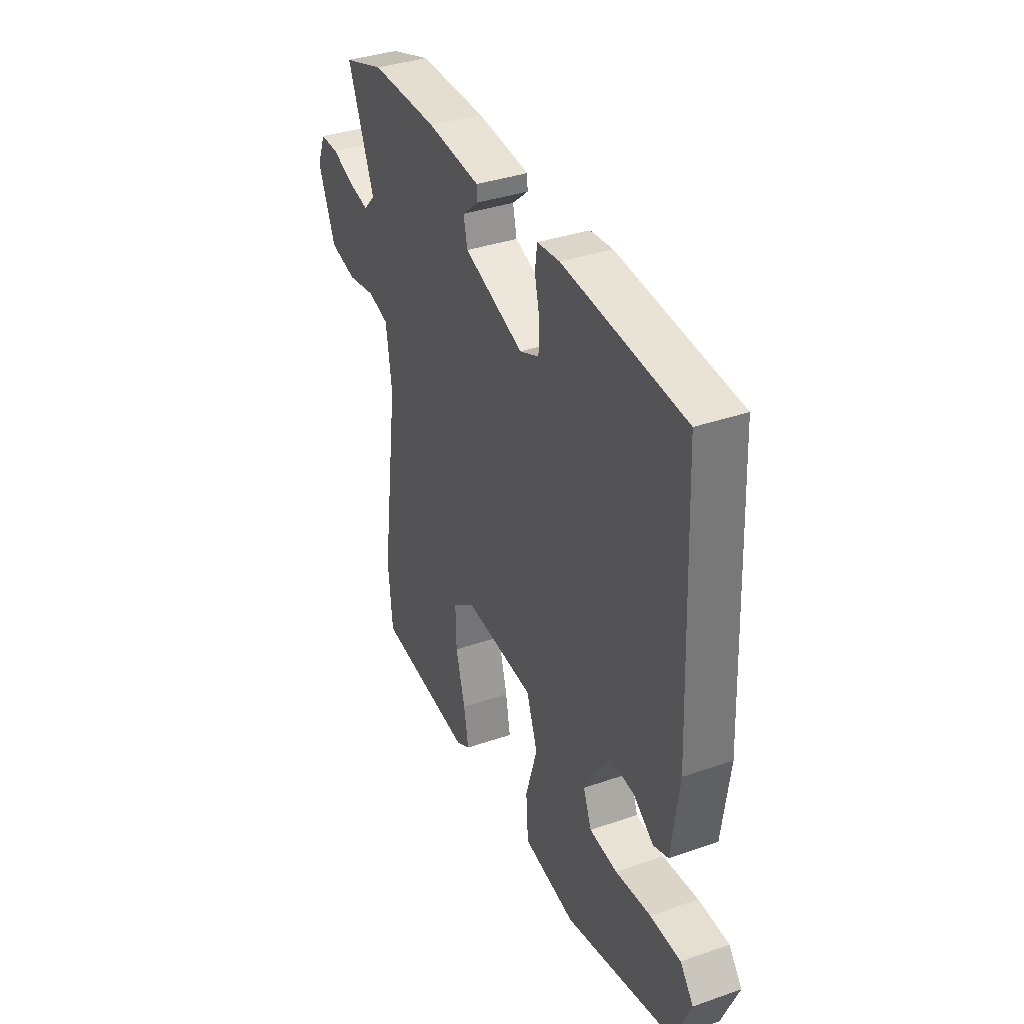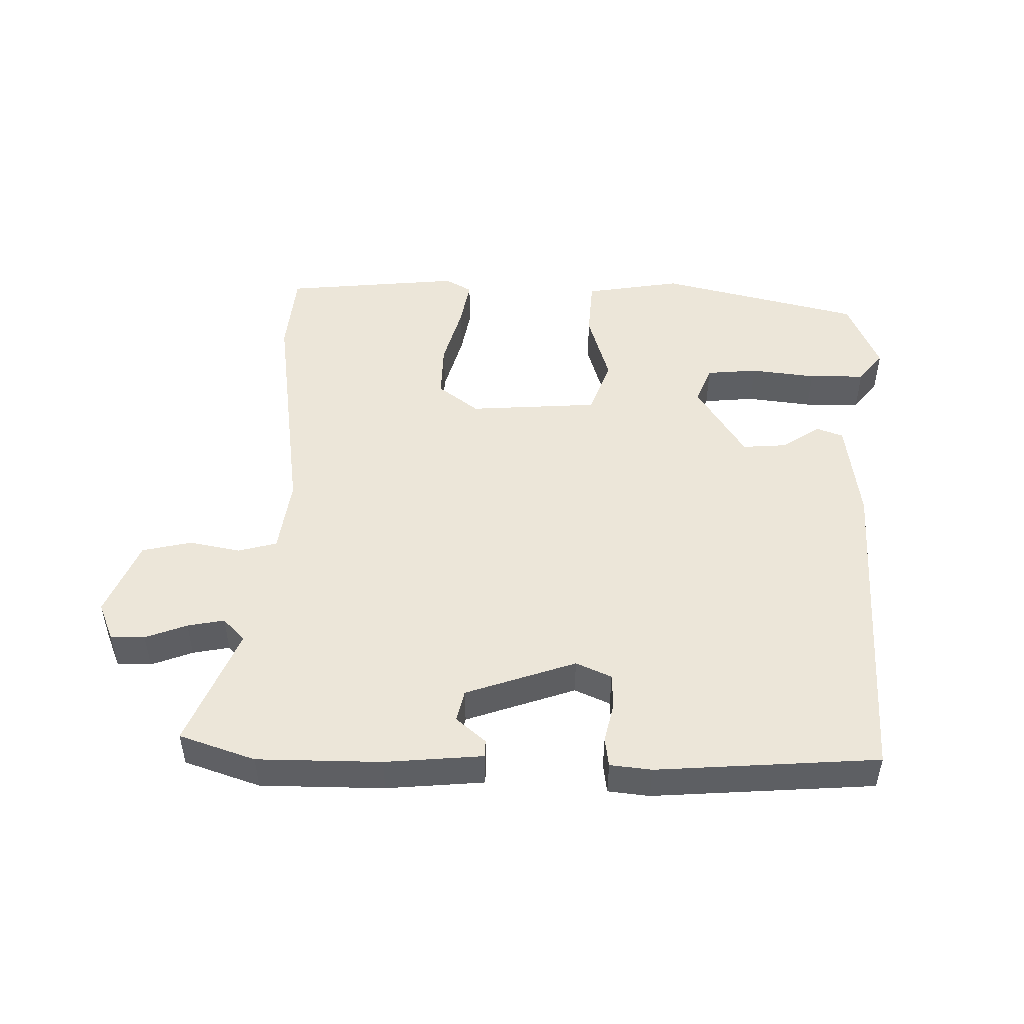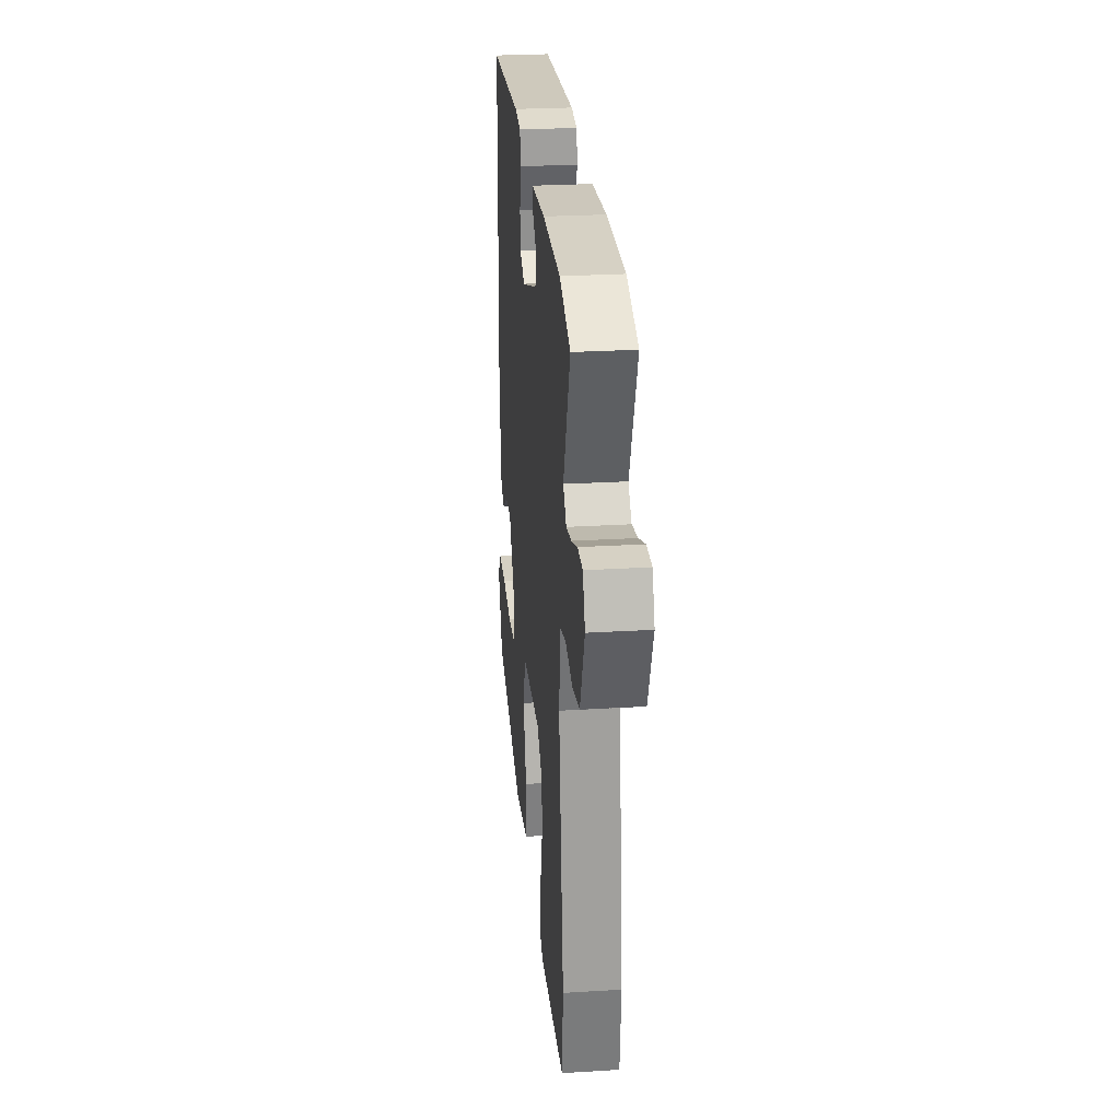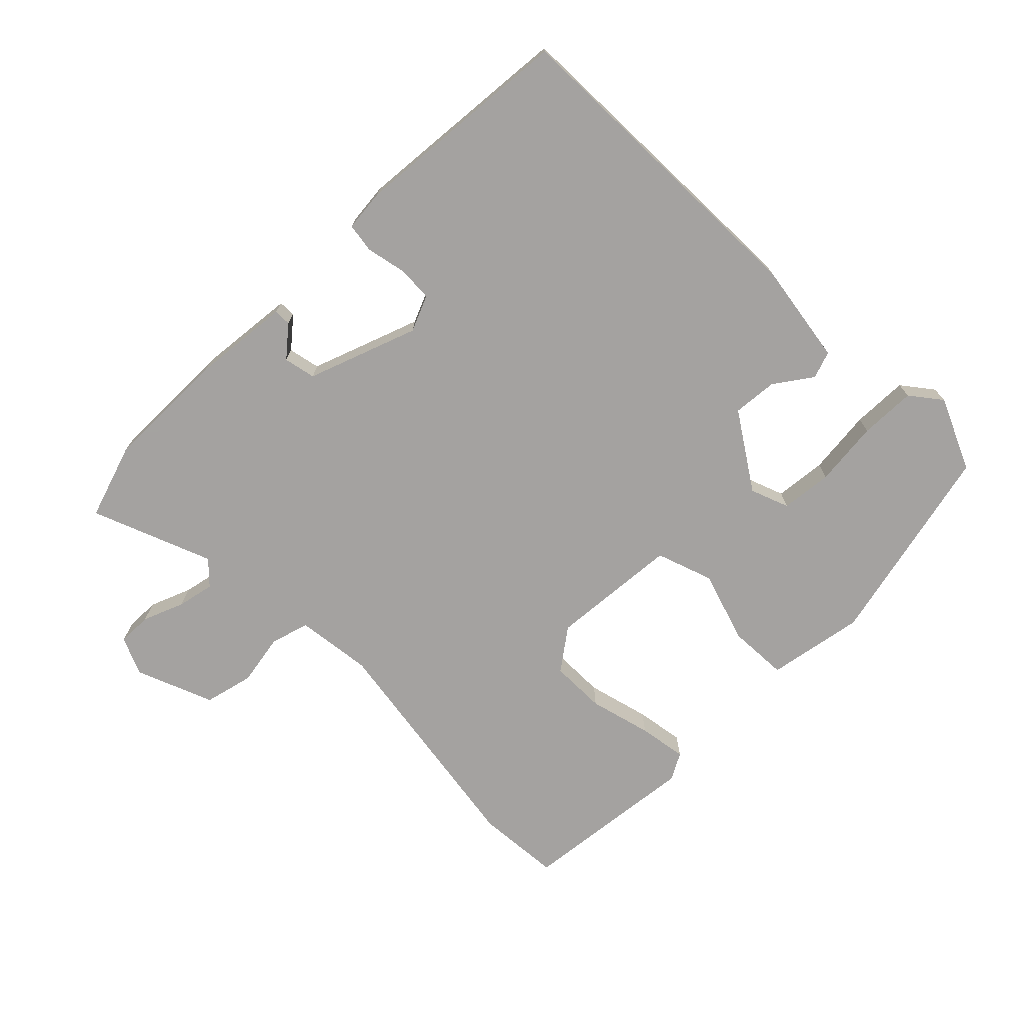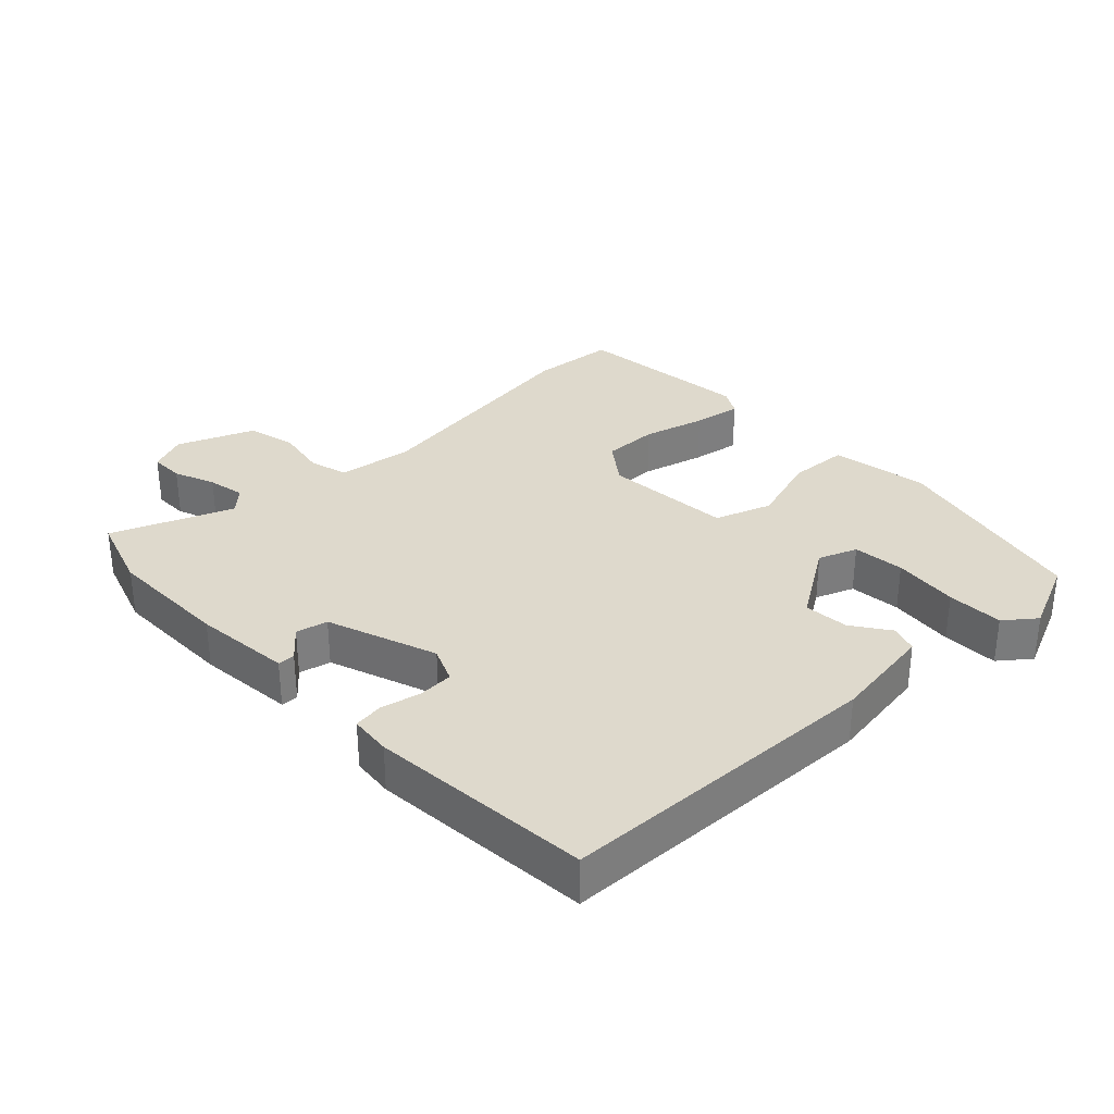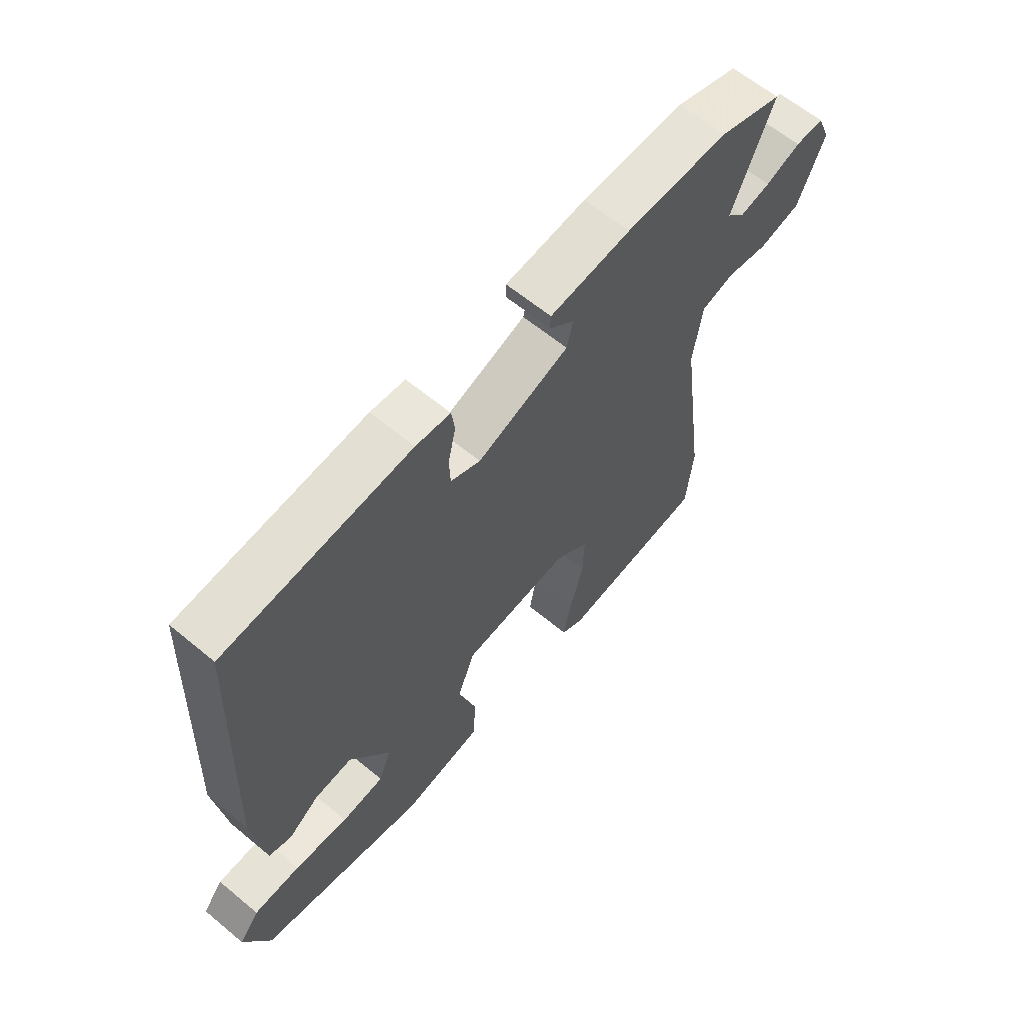
<metadata>
{"format":"obj","ext":"obj","renderer":"f3d","projection":"perspective","resolution":1024,"background":"white","views":[{"elev":36.7,"azim":65.8,"up":"+Z"},{"elev":49.0,"azim":1.1,"up":"+Y"},{"elev":26.7,"azim":-95.4,"up":"+Z"},{"elev":-72.7,"azim":44.0,"up":"+Y"},{"elev":32.1,"azim":45.7,"up":"+Y"},{"elev":62.6,"azim":130.0,"up":"+Z"}]}
</metadata>
<code>
v -0.5 0.07 -0.503
v -0.512 0.07 -0.375
v -0.463 0.07 -0.017
v -0.479 0.07 0.098
v -0.538 0.07 0.114
v -0.616 0.07 0.099
v -0.691 0.07 0.116
v -0.739 0.07 0.232
v -0.715 0.07 0.29
v -0.663 0.07 0.29
v -0.6 0.07 0.266
v -0.544 0.07 0.255
v -0.511 0.07 0.29
v -0.585 0.07 0.471
v -0.47 0.07 0.51
v -0.282 0.07 0.511
v -0.134 0.07 0.498
v -0.133 0.07 0.472
v -0.178 0.07 0.433
v -0.167 0.07 0.385
v 0 0.07 0.327
v 0.054 0.07 0.351
v 0.056 0.07 0.404
v 0.042 0.07 0.465
v 0.048 0.07 0.51
v 0.111 0.07 0.517
v 0.448 0.07 0.493
v 0.47 0.07 -0.001
v 0.449 0.07 -0.157
v 0.408 0.07 -0.172
v 0.351 0.07 -0.133
v 0.283 0.07 -0.128
v 0.21 0.07 -0.244
v 0.233 0.07 -0.302
v 0.311 0.07 -0.309
v 0.41 0.07 -0.297
v 0.495 0.07 -0.298
v 0.532 0.07 -0.344
v 0.485 0.07 -0.455
v 0.178 0.07 -0.53
v 0.031 0.07 -0.506
v 0.025 0.07 -0.416
v 0.058 0.07 -0.306
v 0.027 0.07 -0.221
v -0.169 0.07 -0.208
v -0.231 0.07 -0.255
v -0.229 0.07 -0.339
v -0.203 0.07 -0.433
v -0.19 0.07 -0.506
v -0.23 0.07 -0.529
v -0.5 0 -0.503
v -0.512 0 -0.375
v -0.463 0 -0.017
v -0.479 0 0.098
v -0.538 0 0.114
v -0.616 0 0.099
v -0.691 0 0.116
v -0.739 0 0.232
v -0.715 0 0.29
v -0.663 0 0.29
v -0.6 0 0.266
v -0.544 0 0.255
v -0.511 0 0.29
v -0.585 0 0.471
v -0.47 0 0.51
v -0.282 0 0.511
v -0.134 0 0.498
v -0.133 0 0.472
v -0.178 0 0.433
v -0.167 0 0.385
v 0 0 0.327
v 0.054 0 0.351
v 0.056 0 0.404
v 0.042 0 0.465
v 0.048 0 0.51
v 0.111 0 0.517
v 0.448 0 0.493
v 0.47 0 -0.001
v 0.449 0 -0.157
v 0.408 0 -0.172
v 0.351 0 -0.133
v 0.283 0 -0.128
v 0.21 0 -0.244
v 0.233 0 -0.302
v 0.311 0 -0.309
v 0.41 0 -0.297
v 0.495 0 -0.298
v 0.532 0 -0.344
v 0.485 0 -0.455
v 0.178 0 -0.53
v 0.031 0 -0.506
v 0.025 0 -0.416
v 0.058 0 -0.306
v 0.027 0 -0.221
v -0.169 0 -0.208
v -0.231 0 -0.255
v -0.229 0 -0.339
v -0.203 0 -0.433
v -0.19 0 -0.506
v -0.23 0 -0.529
f 1 2 3
f 50 1 3
f 49 50 3
f 48 49 3
f 47 48 3
f 46 47 3 4
f 45 46 4
f 44 45 4
f 41 42 43
f 40 41 43
f 39 40 43
f 38 39 43
f 35 36 37 38
f 34 35 38 43
f 33 34 43 44
f 29 30 31
f 28 29 31
f 27 28 31
f 26 27 31
f 25 26 31
f 24 25 31
f 23 24 31
f 22 23 31 32
f 33 44 4
f 32 33 4
f 22 32 4
f 21 22 4
f 17 18 19
f 16 17 19
f 15 16 19
f 14 15 19
f 13 14 19
f 12 13 19 20
f 9 10 11
f 8 9 11
f 7 8 11
f 6 7 11
f 5 6 11
f 5 11 12
f 12 20 21
f 5 12 21
f 4 5 21
f 53 52 51
f 53 51 100
f 53 100 99
f 53 99 98
f 53 98 97
f 54 53 97 96
f 54 96 95
f 54 95 94
f 93 92 91
f 93 91 90
f 93 90 89
f 93 89 88
f 88 87 86 85
f 93 88 85 84
f 94 93 84 83
f 81 80 79
f 81 79 78
f 81 78 77
f 81 77 76
f 81 76 75
f 81 75 74
f 81 74 73
f 82 81 73 72
f 54 94 83
f 54 83 82
f 54 82 72
f 54 72 71
f 69 68 67
f 69 67 66
f 69 66 65
f 69 65 64
f 69 64 63
f 70 69 63 62
f 61 60 59
f 61 59 58
f 61 58 57
f 61 57 56
f 61 56 55
f 62 61 55
f 71 70 62
f 71 62 55
f 71 55 54
f 1 51 52 2
f 2 52 53 3
f 3 53 54 4
f 4 54 55 5
f 5 55 56 6
f 6 56 57 7
f 7 57 58 8
f 8 58 59 9
f 9 59 60 10
f 10 60 61 11
f 11 61 62 12
f 12 62 63 13
f 13 63 64 14
f 14 64 65 15
f 15 65 66 16
f 16 66 67 17
f 17 67 68 18
f 18 68 69 19
f 19 69 70 20
f 20 70 71 21
f 21 71 72 22
f 22 72 73 23
f 23 73 74 24
f 24 74 75 25
f 25 75 76 26
f 26 76 77 27
f 27 77 78 28
f 28 78 79 29
f 29 79 80 30
f 30 80 81 31
f 31 81 82 32
f 32 82 83 33
f 33 83 84 34
f 34 84 85 35
f 35 85 86 36
f 36 86 87 37
f 37 87 88 38
f 38 88 89 39
f 39 89 90 40
f 40 90 91 41
f 41 91 92 42
f 42 92 93 43
f 43 93 94 44
f 44 94 95 45
f 45 95 96 46
f 46 96 97 47
f 47 97 98 48
f 48 98 99 49
f 49 99 100 50
f 50 100 51 1

</code>
